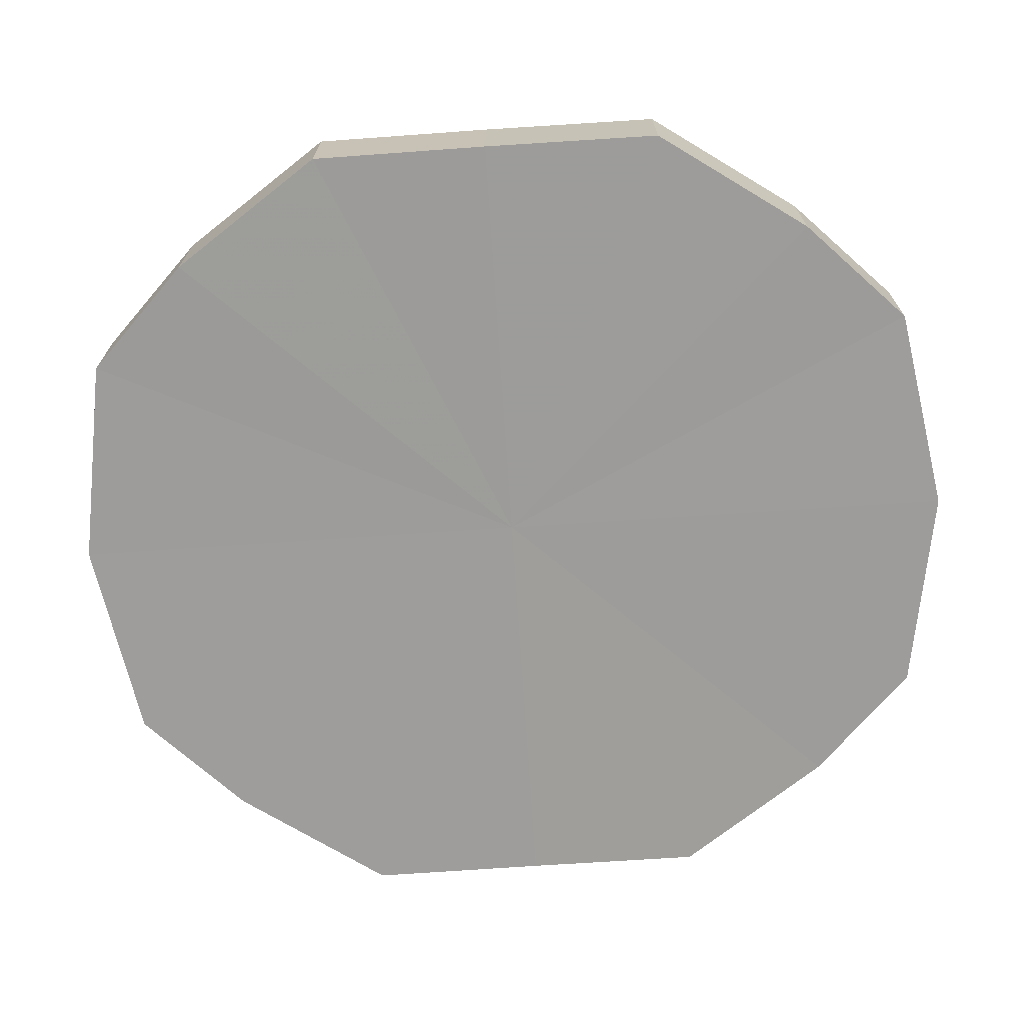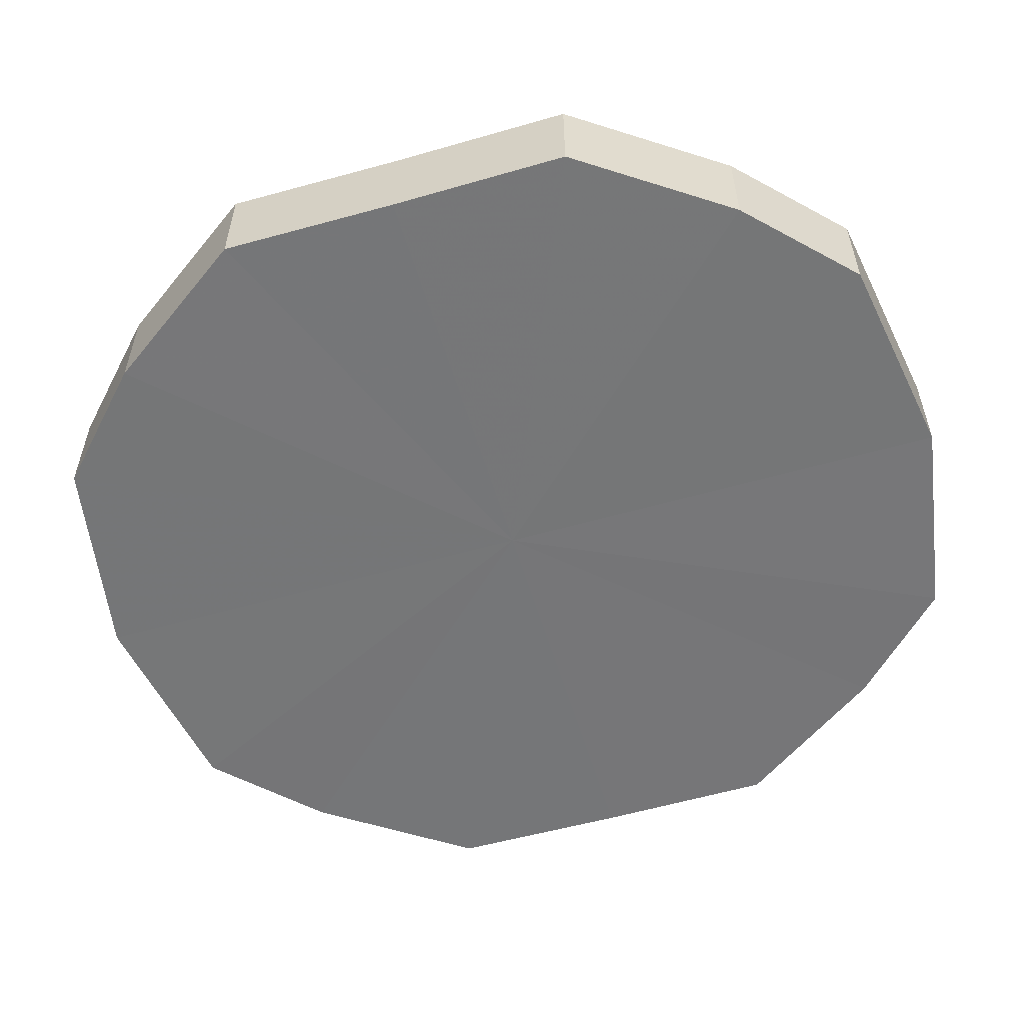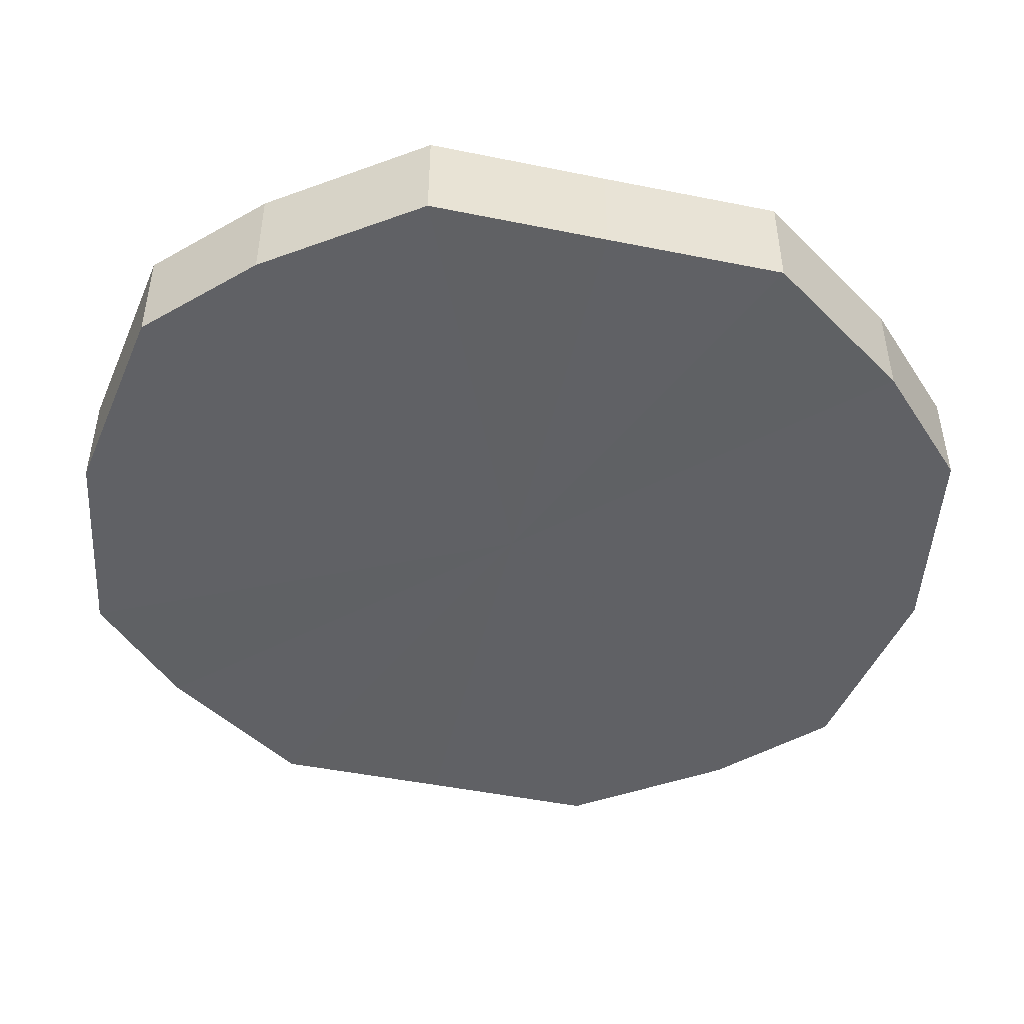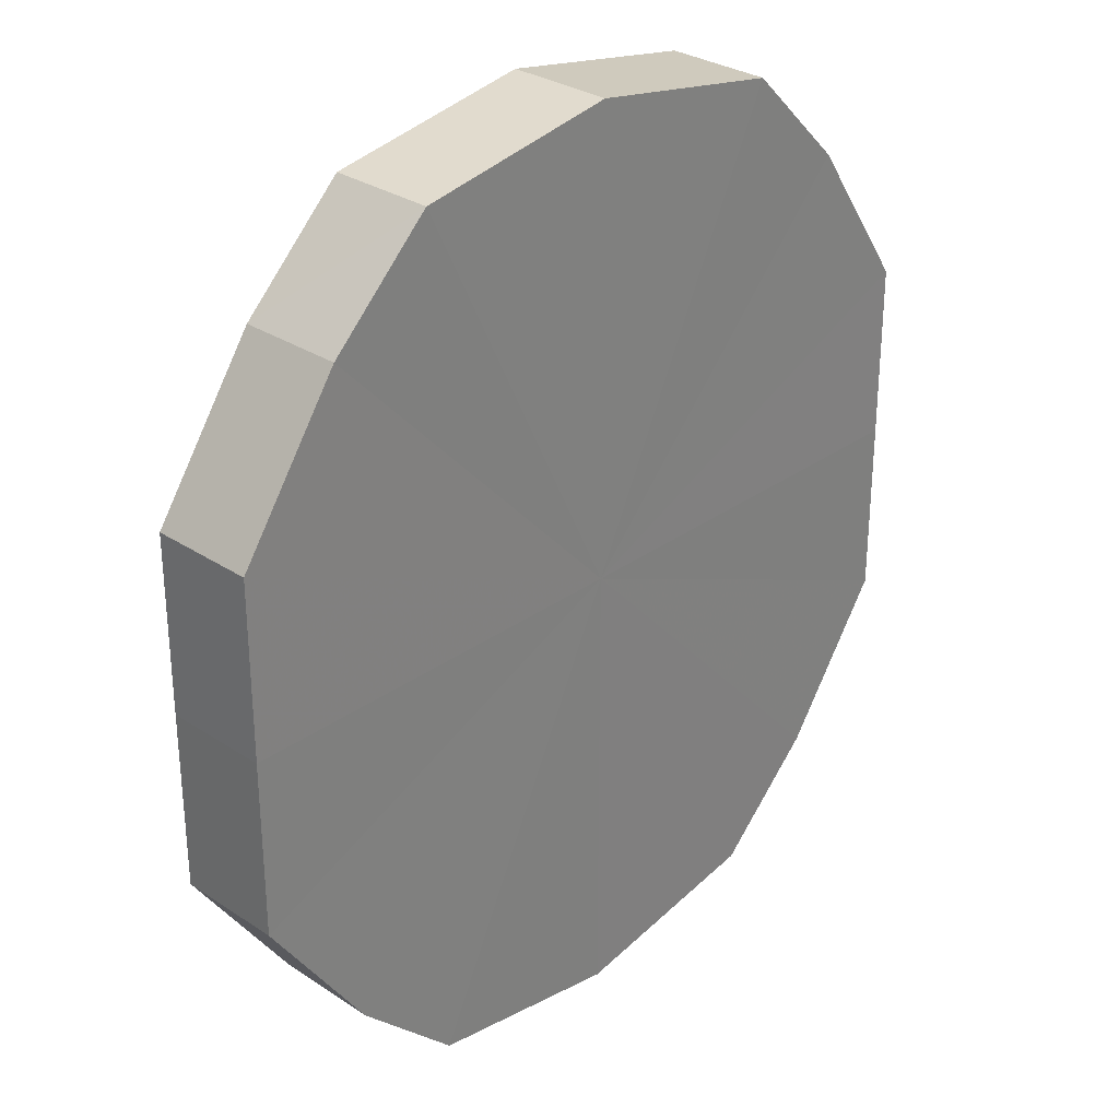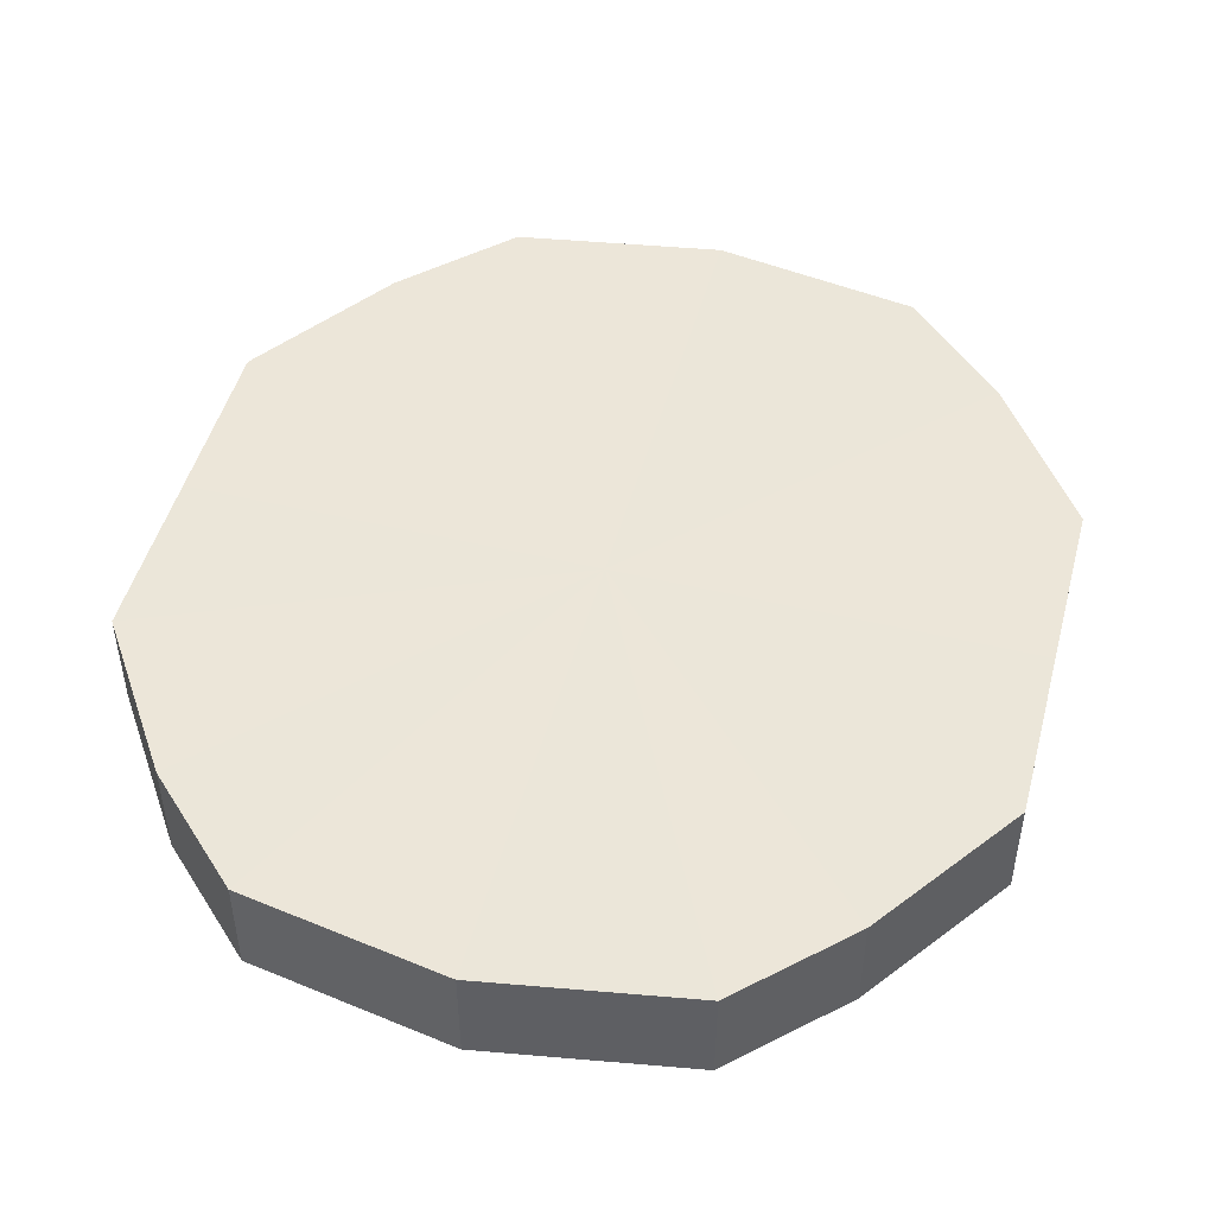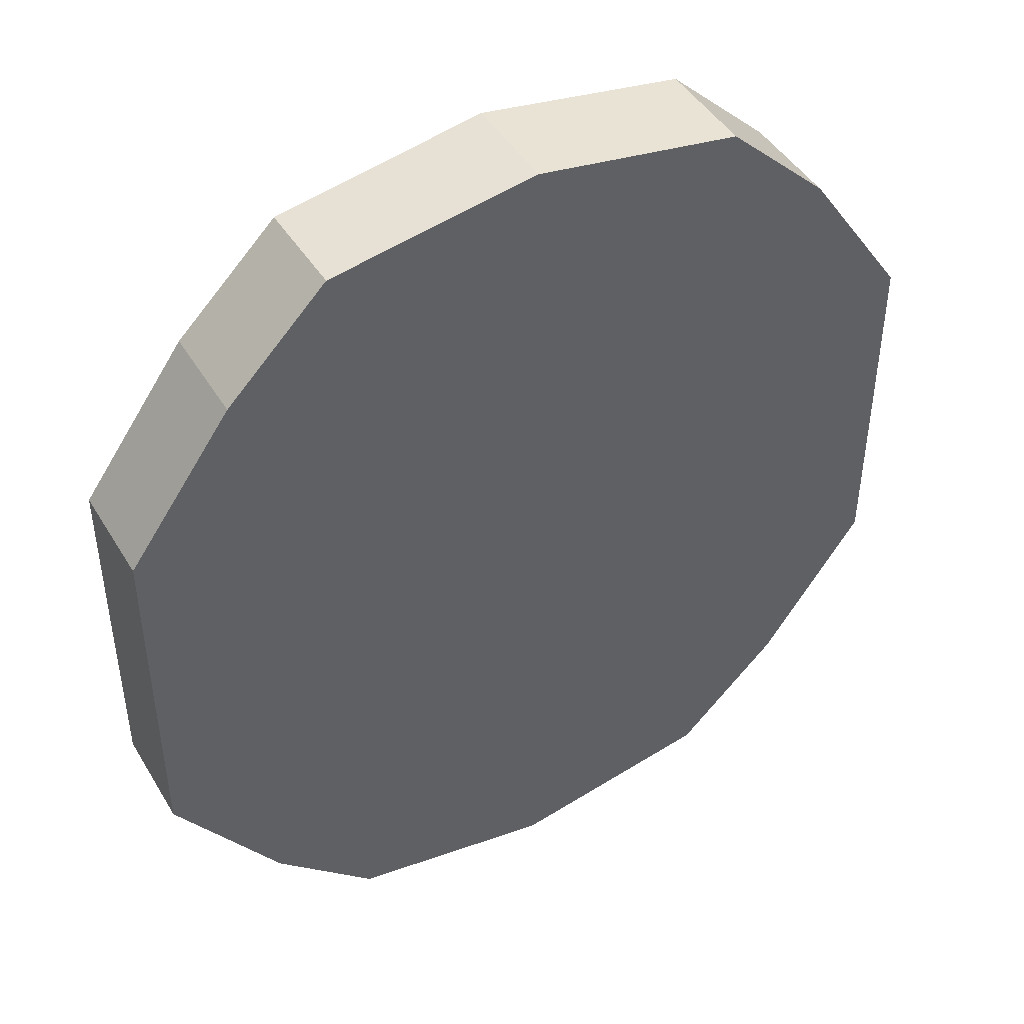
<metadata>
{"format":"obj","ext":"obj","renderer":"f3d","projection":"perspective","resolution":1024,"background":"white","views":[{"elev":-70.3,"azim":-86.2,"up":"+Y"},{"elev":-56.9,"azim":106.5,"up":"+Y"},{"elev":-47.2,"azim":-102.9,"up":"+Y"},{"elev":29.7,"azim":133.4,"up":"+Z"},{"elev":48.5,"azim":15.0,"up":"+Y"},{"elev":45.2,"azim":-29.7,"up":"+Z"}]}
</metadata>
<code>
o 31514
v 2190 1879 8.191
v 2190 1879 8.194
v 2190 1879 8.191
v 2190 1879 8.204
v 2190 1879 8.194
v 2190 1879 8.194
v 2190 1879 8.194
v 2190 1879 8.218
v 2190 1879 8.204
v 2190 1879 8.204
v 2190 1879 8.204
v 2190 1879 8.235
v 2190 1879 8.218
v 2190 1879 8.218
v 2190 1879 8.218
v 2190 1879 8.252
v 2190 1879 8.235
v 2190 1879 8.235
v 2190 1879 8.235
v 2190 1879 8.267
v 2190 1879 8.252
v 2190 1879 8.252
v 2190 1879 8.252
v 2190 1879 8.276
v 2190 1879 8.267
v 2190 1879 8.267
v 2190 1879 8.267
v 2190 1879 8.28
v 2190 1879 8.276
v 2190 1879 8.276
v 2190 1879 8.276
v 2190 1879 8.28
v 2190 1879 8.191
v 2190 1879 8.194
v 2190 1879 8.194
v 2190 1879 8.204
v 2190 1879 8.204
v 2190 1879 8.194
v 2190 1879 8.191
v 2190 1879 8.204
v 2190 1879 8.194
v 2190 1879 8.218
v 2190 1879 8.218
v 2190 1879 8.218
v 2190 1879 8.204
v 2190 1879 8.235
v 2190 1879 8.218
v 2190 1879 8.235
v 2190 1879 8.235
v 2190 1879 8.252
v 2190 1879 8.235
v 2190 1879 8.267
v 2190 1879 8.252
v 2190 1879 8.252
v 2190 1879 8.252
v 2190 1879 8.276
v 2190 1879 8.267
v 2190 1879 8.28
v 2190 1879 8.276
v 2190 1879 8.267
v 2190 1879 8.267
v 2190 1879 8.276
v 2190 1879 8.28
v 2190 1879 8.276
v 2190 1879 8.235
v 2190 1879 8.194
v 2190 1879 8.191
v 2190 1879 8.204
v 2190 1879 8.194
v 2190 1879 8.218
v 2190 1879 8.204
v 2190 1879 8.235
v 2190 1879 8.218
v 2190 1879 8.252
v 2190 1879 8.235
v 2190 1879 8.267
v 2190 1879 8.252
v 2190 1879 8.276
v 2190 1879 8.267
v 2190 1879 8.28
v 2190 1879 8.276
v 2190 1879 8.235
v 2190 1879 8.191
v 2190 1879 8.194
v 2190 1879 8.194
v 2190 1879 8.204
v 2190 1879 8.204
v 2190 1879 8.218
v 2190 1879 8.218
v 2190 1879 8.235
v 2190 1879 8.235
v 2190 1879 8.252
v 2190 1879 8.252
v 2190 1879 8.267
v 2190 1879 8.267
v 2190 1879 8.276
v 2190 1879 8.276
v 2190 1879 8.28
f 1 2 3
f 2 4 5
f 6 1 7
f 4 8 9
f 10 6 11
f 8 12 13
f 14 10 15
f 12 16 17
f 18 14 19
f 16 20 21
f 22 18 23
f 20 24 25
f 26 22 27
f 24 28 29
f 30 26 31
f 28 30 32
f 33 34 35
f 35 36 37
f 38 39 33
f 40 41 38
f 37 42 43
f 44 45 40
f 46 47 44
f 43 48 49
f 50 51 46
f 52 53 50
f 49 54 55
f 56 57 52
f 58 59 56
f 55 60 61
f 62 63 58
f 61 64 62
f 65 66 67
f 65 68 66
f 65 67 69
f 65 70 68
f 65 69 71
f 65 72 70
f 65 71 73
f 65 74 72
f 65 73 75
f 65 76 74
f 65 75 77
f 65 78 76
f 65 77 79
f 65 80 78
f 65 79 81
f 65 81 80
f 82 83 84
f 82 85 83
f 82 84 86
f 82 87 85
f 82 86 88
f 82 89 87
f 82 88 90
f 82 91 89
f 82 90 92
f 82 93 91
f 82 92 94
f 82 95 93
f 82 94 96
f 82 97 95
f 82 96 98
f 82 98 97

</code>
